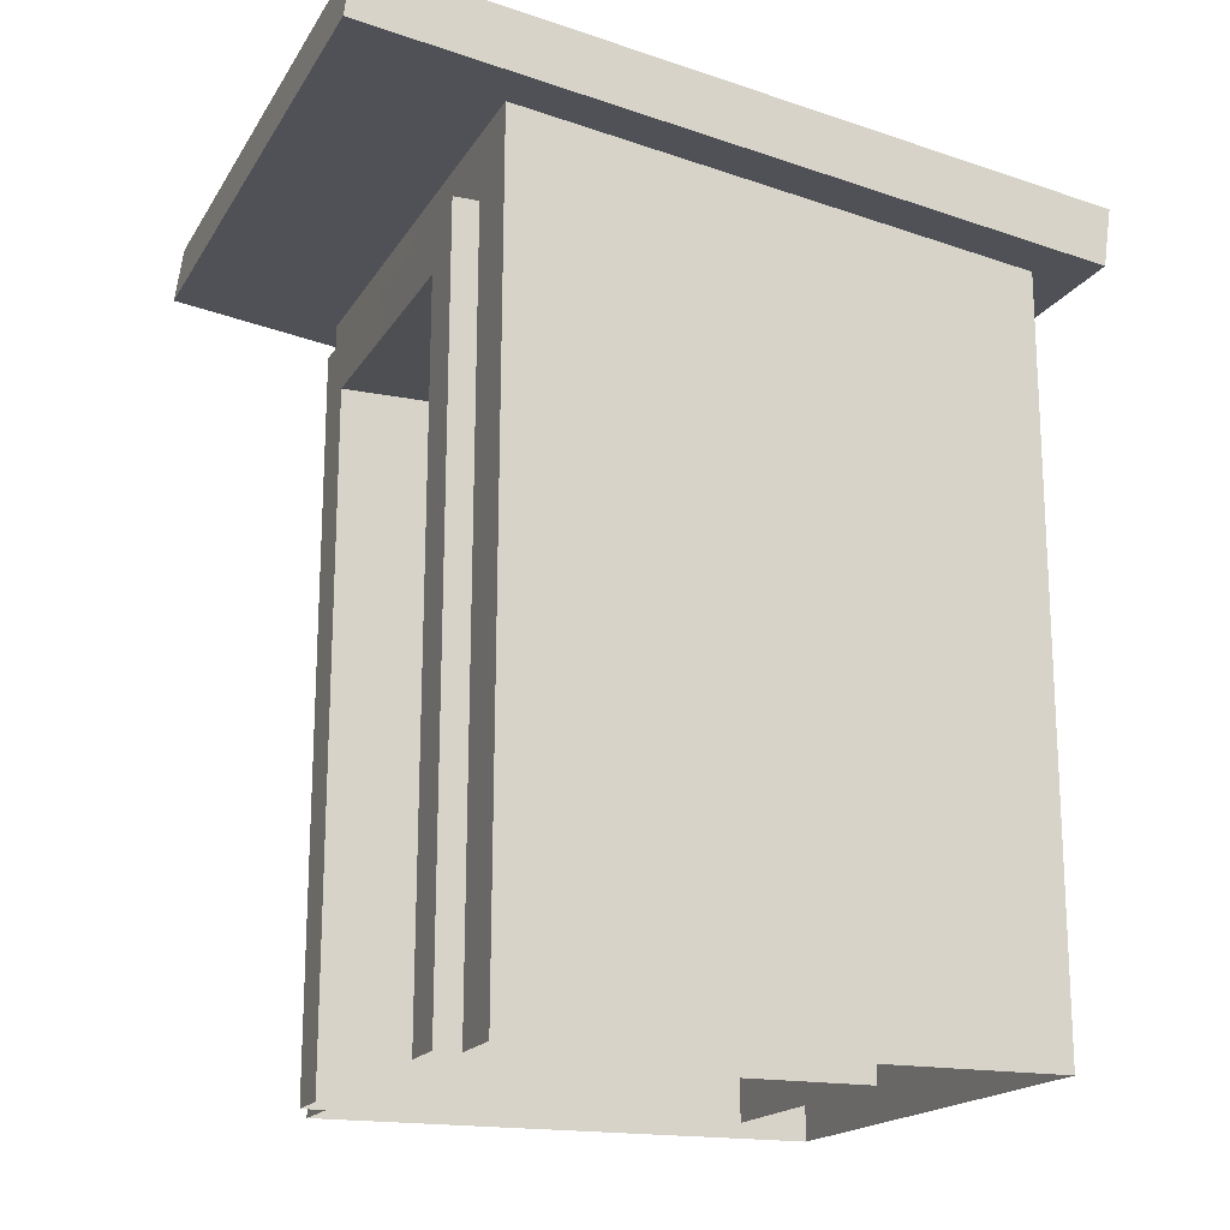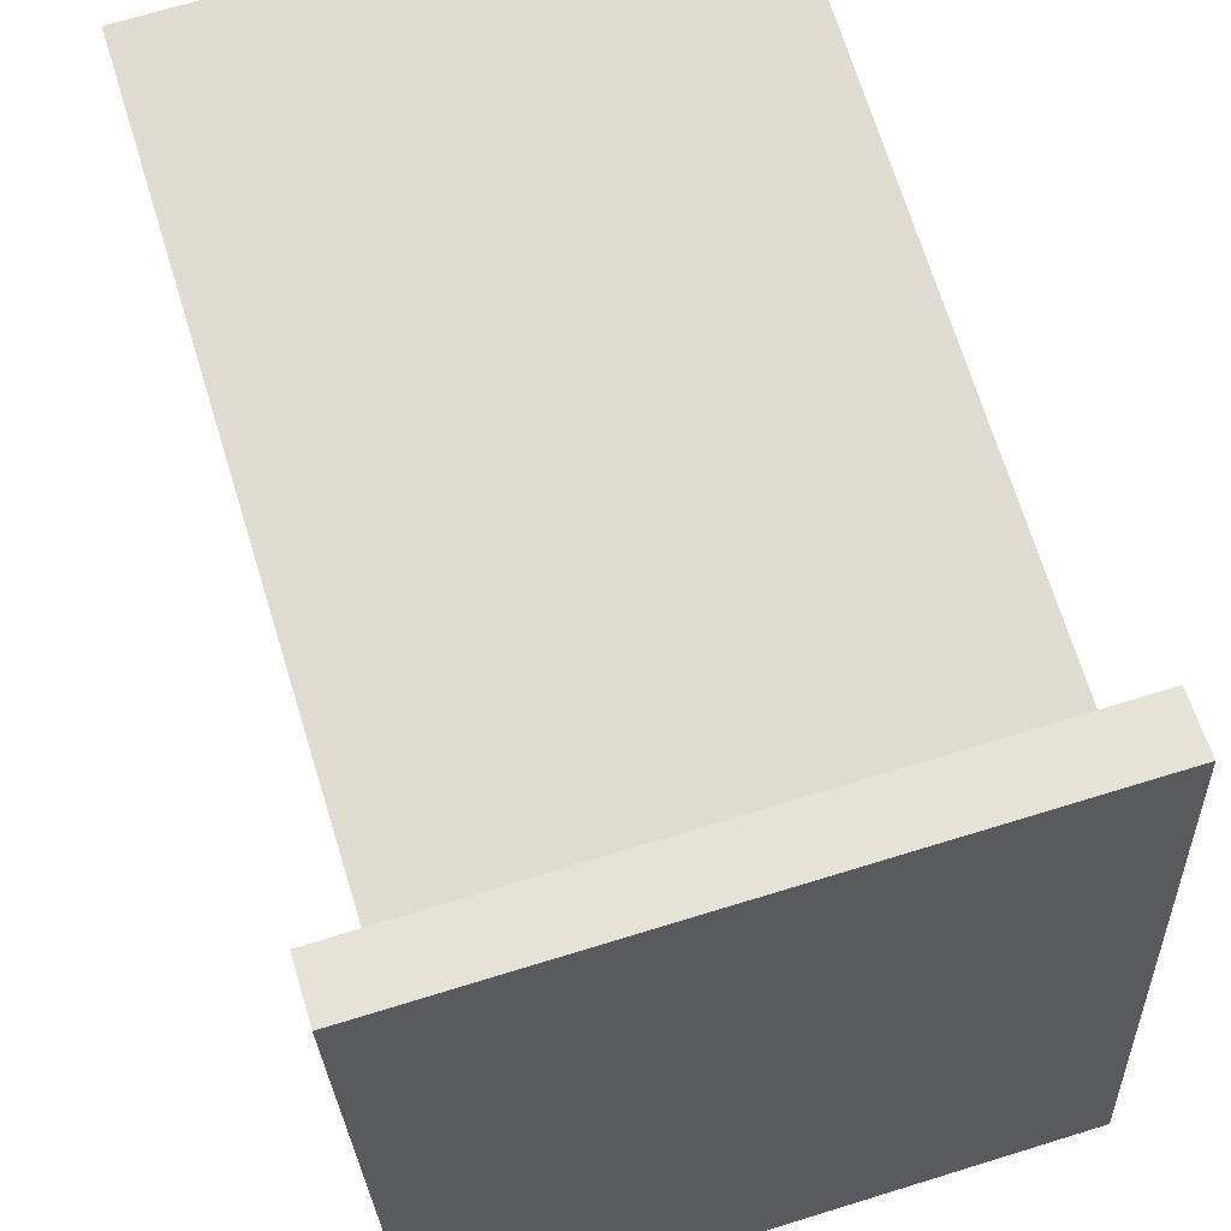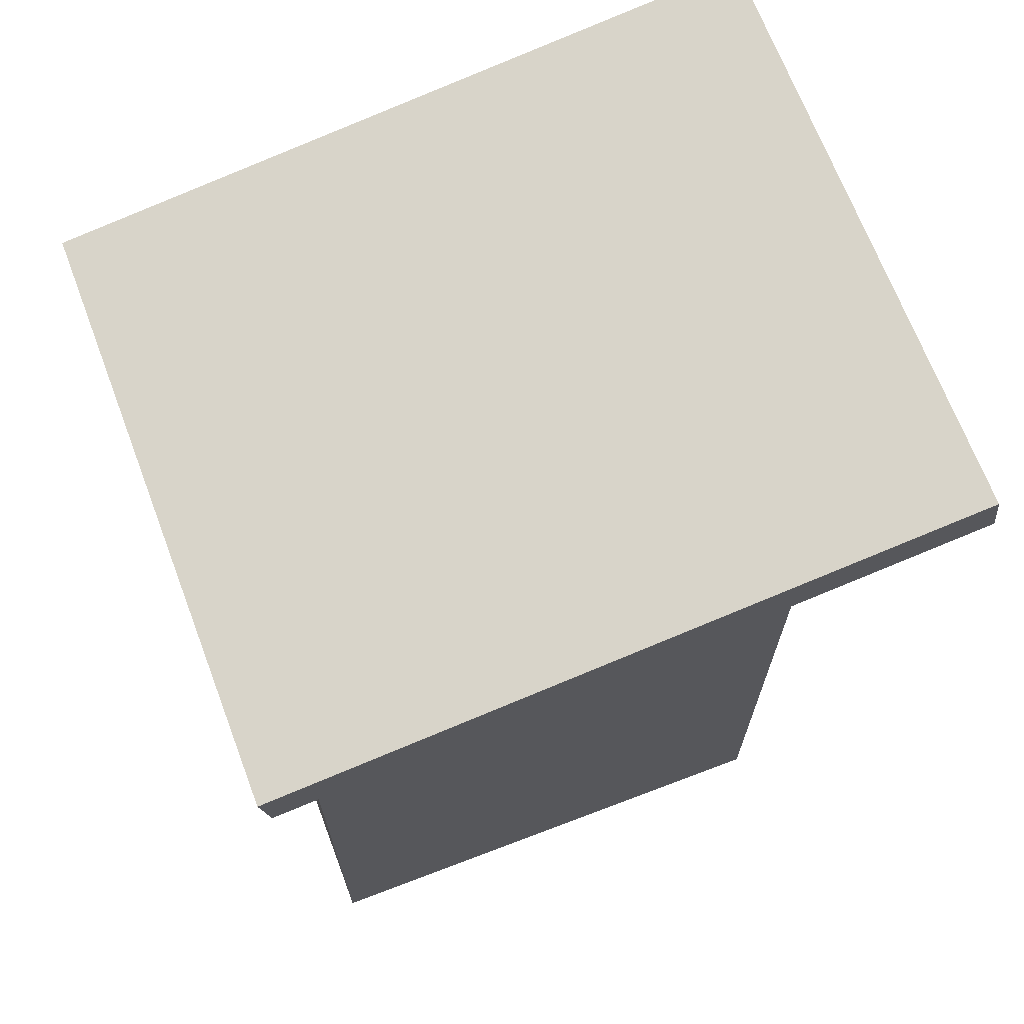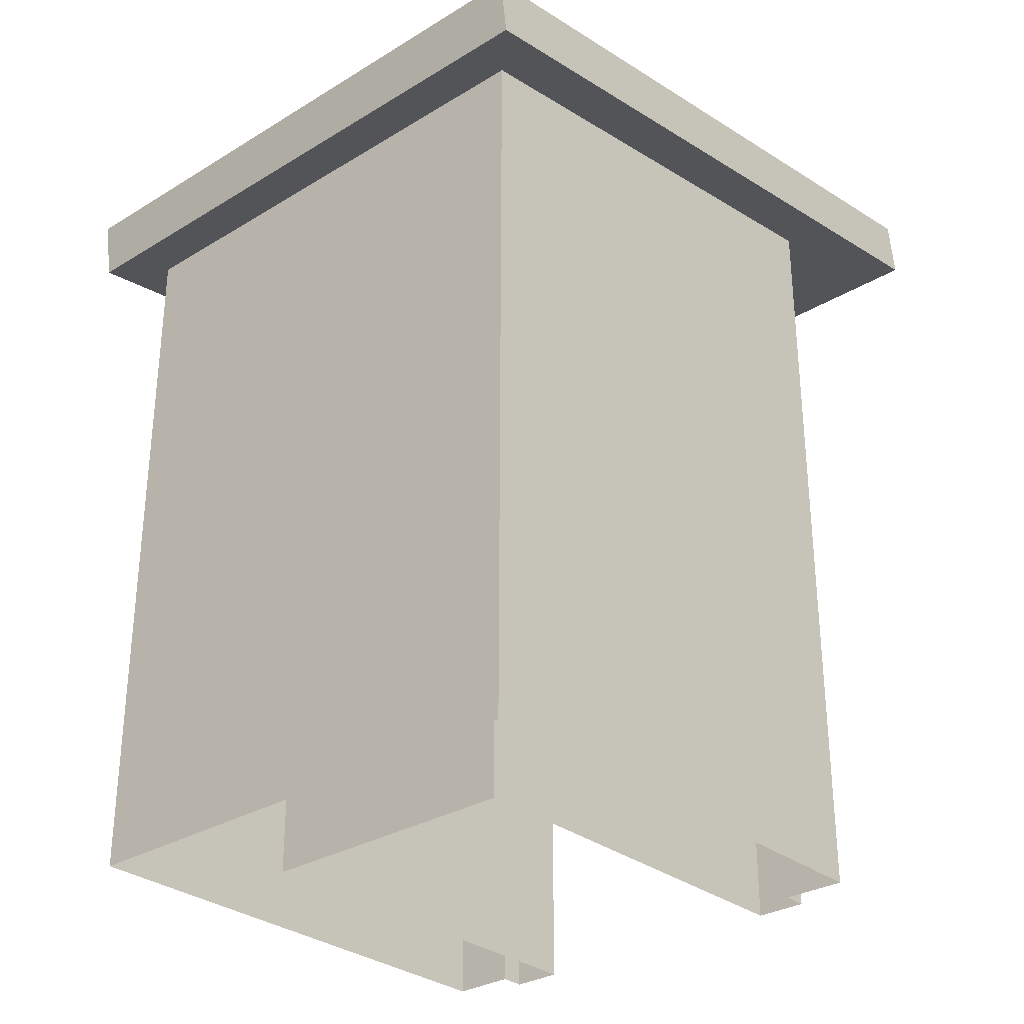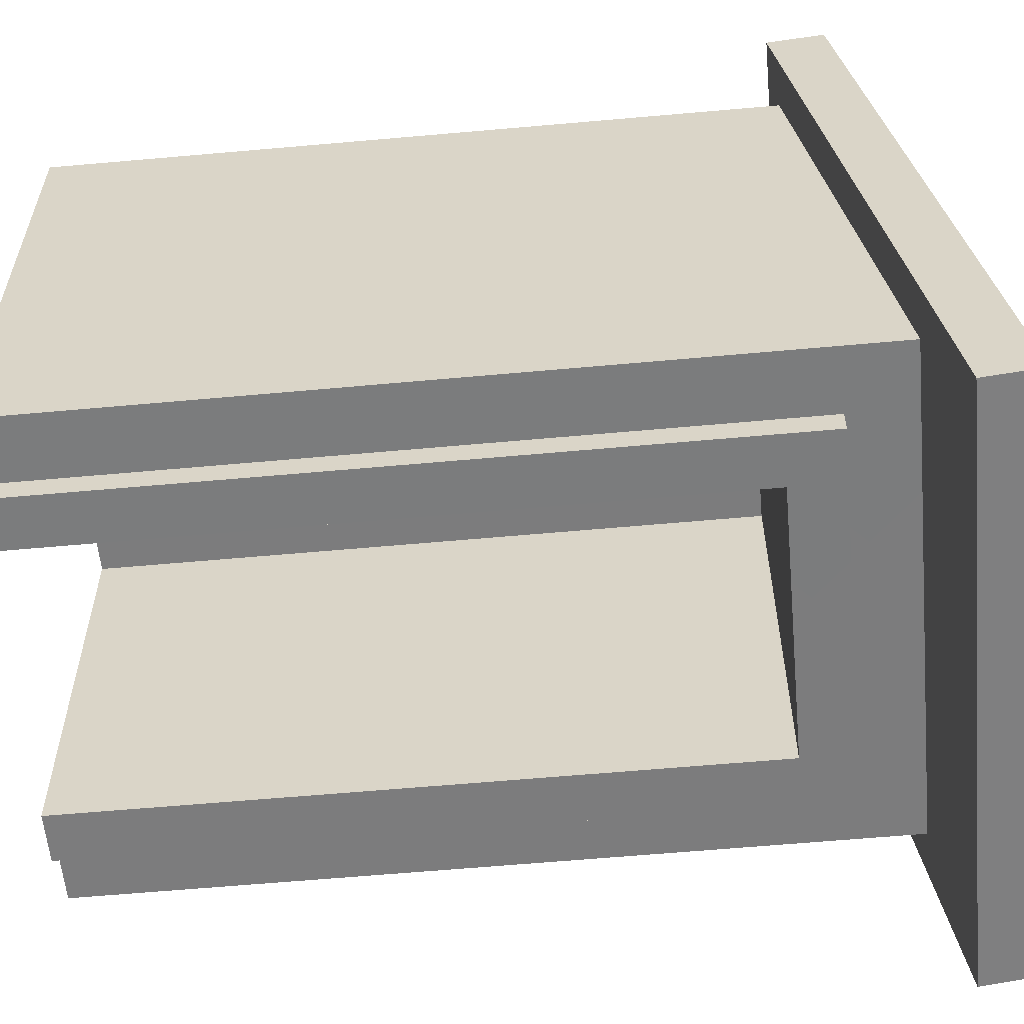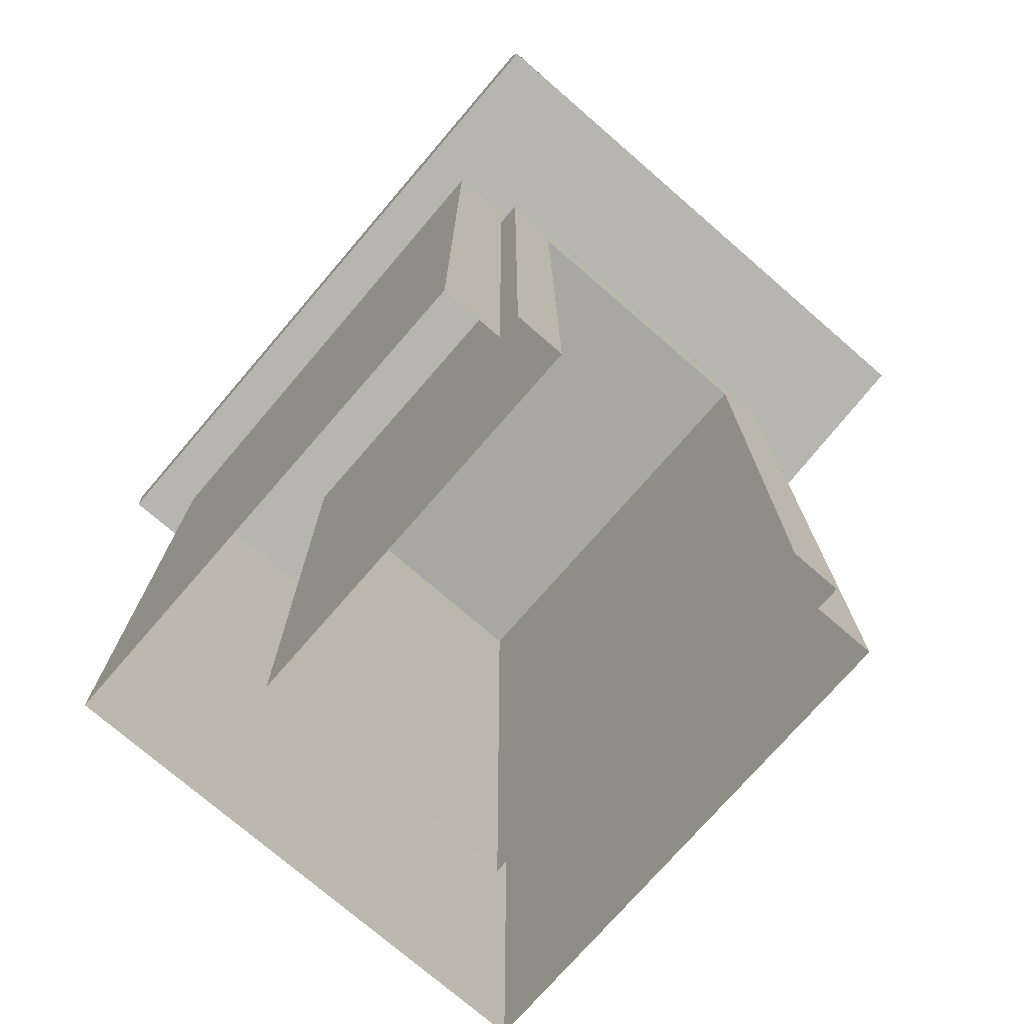
<metadata>
{"format":"obj","ext":"obj","renderer":"f3d","projection":"perspective","resolution":1024,"background":"white","views":[{"elev":-17.5,"azim":-111.8,"up":"+Y"},{"elev":69.7,"azim":162.9,"up":"+Z"},{"elev":69.2,"azim":69.2,"up":"+Y"},{"elev":-30.3,"azim":41.5,"up":"+Y"},{"elev":-58.7,"azim":95.3,"up":"+Z"},{"elev":-74.6,"azim":139.1,"up":"+Y"}]}
</metadata>
<code>
g RoofBooth
v -0.5 0 0.5
v -0.5 1.416 0.496
v 0.5 1.416 0.496
v 0.5 0 0.5
v 0.5 0 0.5
v 0.5 1.416 0.496
v 0.5 1.555 -0.4942
v 0.5 0 -0.5
v -0.5 0 -0.5
v -0.5 1.555 -0.4942
v -0.5 1.416 0.496
v -0.5 0 0.5
v 0.5 1.555 -0.4942
v 0.375 0 -0.4995
v 0.5 0 -0.5
v 0.375 1.43 -0.4947
v -0.5 1.555 -0.4942
v -0.375 1.43 -0.4947
v -0.5 0 -0.5
v -0.375 0 -0.4995
v 0.375 1.43 -0.543
v 0.2743 -4.288e-17 -0.5476
v 0.375 0 -0.5478
v 0.2743 1.329 -0.5432
v -0.375 1.43 -0.543
v -0.2743 1.329 -0.5432
v -0.375 0 -0.5478
v -0.2743 4.213e-17 -0.5476
v -0.375 1.43 -0.4947
v -0.375 1.43 -0.543
v 0.375 1.43 -0.543
v 0.375 1.43 -0.4947
v 0.2743 1.329 -0.4949
v 0.2743 1.329 -0.5432
v -0.2743 1.329 -0.5432
v -0.2743 1.329 -0.4949
v 0.375 1.43 -0.4947
v 0.375 1.43 -0.543
v 0.375 0 -0.5478
v 0.375 0 -0.4995
v 0.2743 -4.288e-17 -0.4993
v 0.2743 -4.288e-17 -0.5476
v 0.2743 1.329 -0.5432
v 0.2743 1.329 -0.4949
v -0.375 0 -0.4995
v -0.375 0 -0.5478
v -0.375 1.43 -0.543
v -0.375 1.43 -0.4947
v -0.2743 1.329 -0.4949
v -0.2743 1.329 -0.5432
v -0.2743 4.213e-17 -0.5476
v -0.2743 4.213e-17 -0.4993
v -0.2743 1.329 -0.4949
v -0.2743 1.329 0.2632
v 0.2743 1.329 0.2632
v 0.2743 1.329 -0.4949
v 0.2743 1.329 -0.4949
v 0.2743 1.329 0.2632
v 0.2743 -4.288e-17 0.2588
v 0.2743 -4.288e-17 -0.4993
v -0.2743 4.213e-17 -0.4993
v -0.2743 4.213e-17 0.2588
v -0.2743 1.329 0.2632
v -0.2743 1.329 -0.4949
v 0.2743 1.329 0.2632
v -0.2743 1.329 0.2632
v -0.2743 4.213e-17 0.2588
v 0.2743 -4.288e-17 0.2588
v -0.5926 1.403 0.5877
v -0.5926 1.515 0.6035
v 0.5926 1.515 0.6035
v 0.5926 1.403 0.5877
v 0.5926 1.403 0.5877
v 0.5926 1.515 0.6035
v 0.5926 1.711 -0.7862
v 0.5926 1.598 -0.802
v 0.5926 1.598 -0.802
v 0.5926 1.711 -0.7862
v -0.5926 1.711 -0.7862
v -0.5926 1.598 -0.802
v -0.5926 1.598 -0.802
v -0.5926 1.711 -0.7862
v -0.5926 1.515 0.6035
v -0.5926 1.403 0.5877
v -0.5926 1.711 -0.7862
v 0.5926 1.711 -0.7862
v 0.5926 1.515 0.6035
v -0.5926 1.515 0.6035
v -0.5 1.416 0.496
v -0.5926 1.403 0.5877
v 0.5926 1.403 0.5877
v 0.5 1.416 0.496
v -0.5 1.555 -0.4942
v 0.5926 1.598 -0.802
v -0.5926 1.598 -0.802
v 0.5 1.555 -0.4942
g RoofBooth_0
f 3 2 1
f 4 3 1
f 7 6 5
f 8 7 5
f 11 10 9
f 12 11 9
f 15 14 13
f 14 16 13
f 13 16 17
f 16 18 17
f 17 18 19
f 18 20 19
f 23 22 21
f 22 24 21
f 21 24 25
f 24 26 25
f 25 26 27
f 26 28 27
f 31 30 29
f 32 31 29
f 35 34 33
f 36 35 33
f 39 38 37
f 40 39 37
f 43 42 41
f 44 43 41
f 47 46 45
f 48 47 45
f 51 50 49
f 52 51 49
f 55 54 53
f 56 55 53
f 59 58 57
f 60 59 57
f 63 62 61
f 64 63 61
f 67 66 65
f 68 67 65
g RoofBooth_1
f 71 70 69
f 72 71 69
f 75 74 73
f 76 75 73
f 79 78 77
f 80 79 77
f 83 82 81
f 84 83 81
f 87 86 85
f 88 87 85
f 91 90 89
f 92 91 89
f 89 90 93
f 94 91 92
f 90 95 93
f 96 94 92
f 93 95 96
f 95 94 96

</code>
